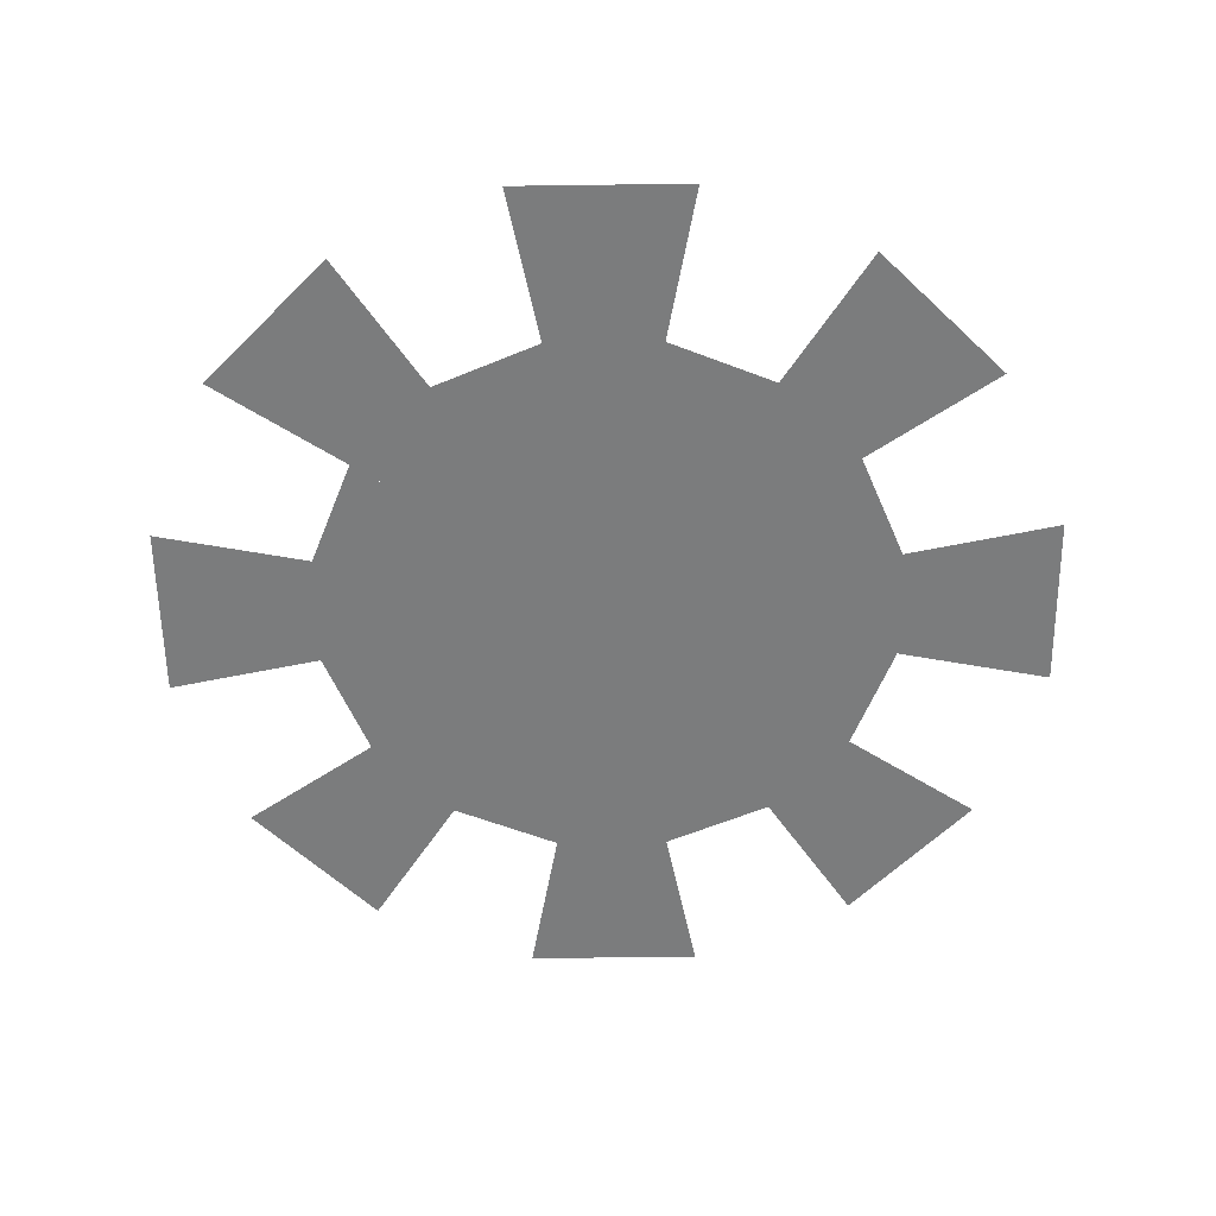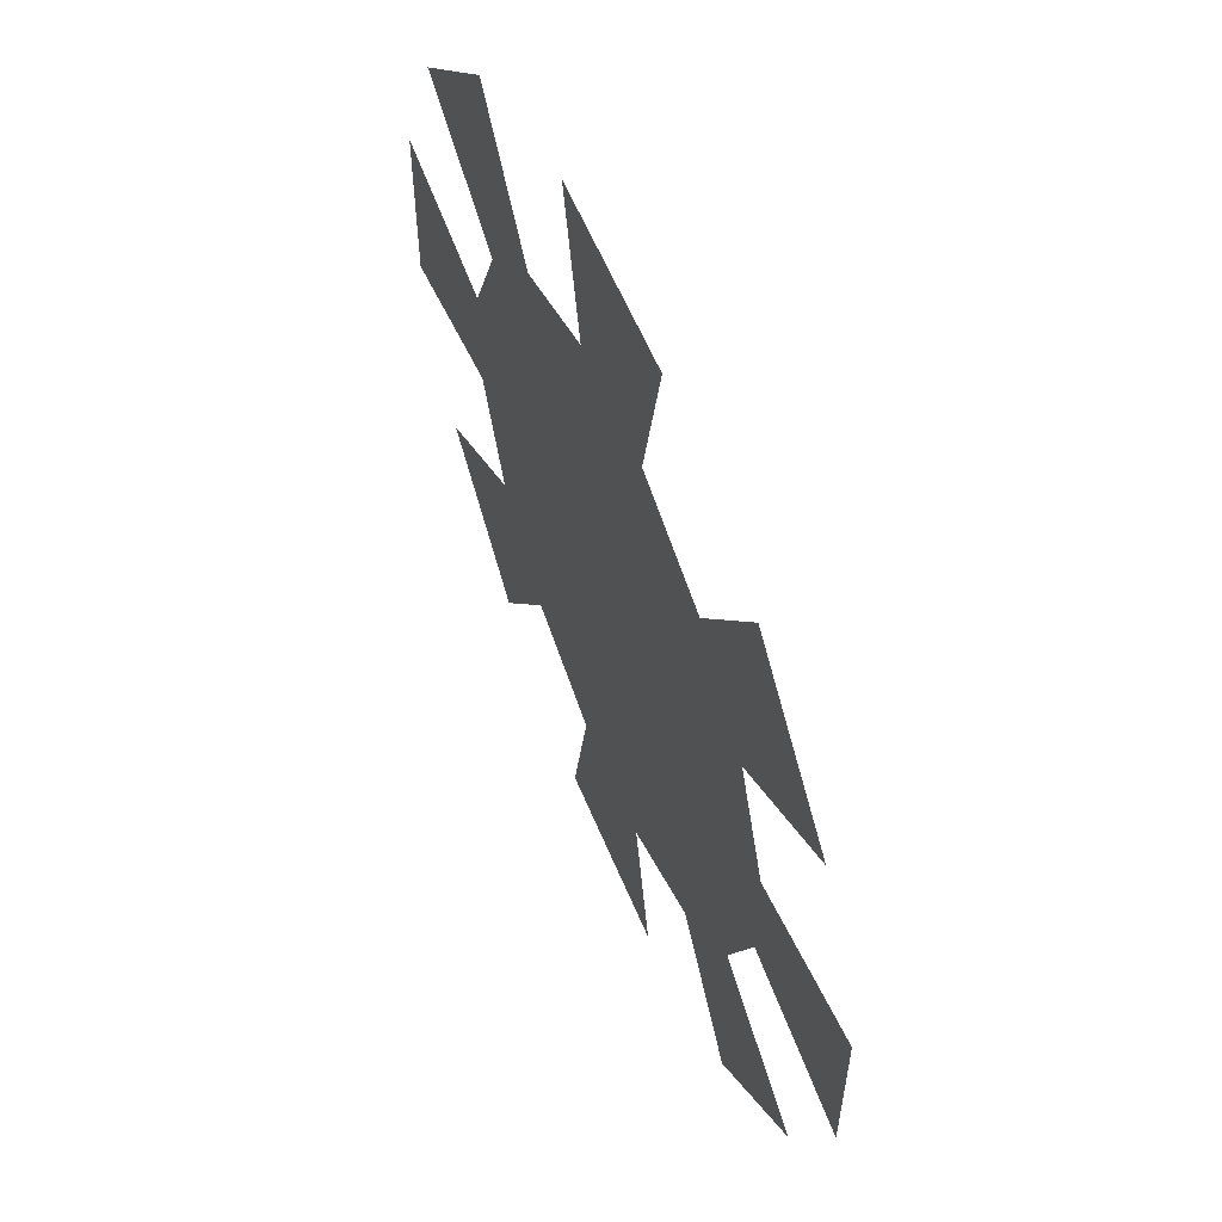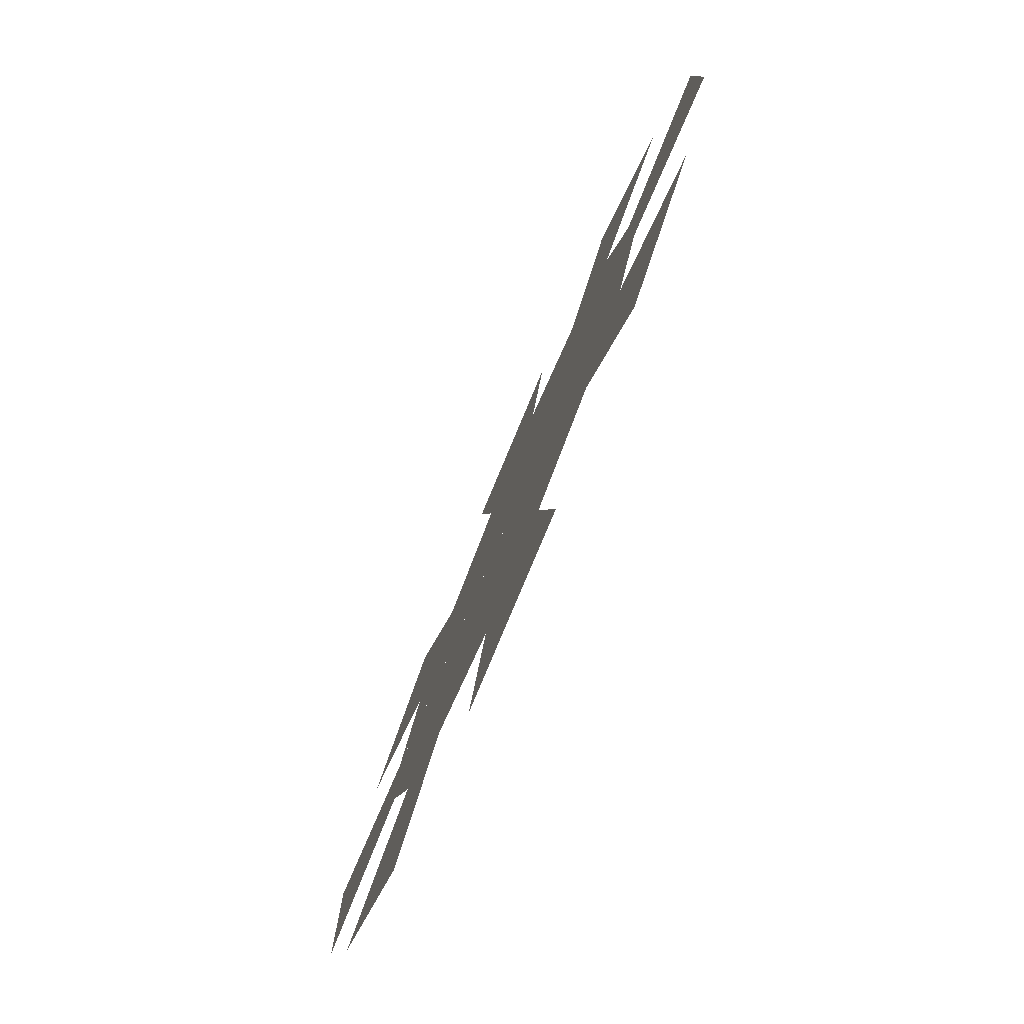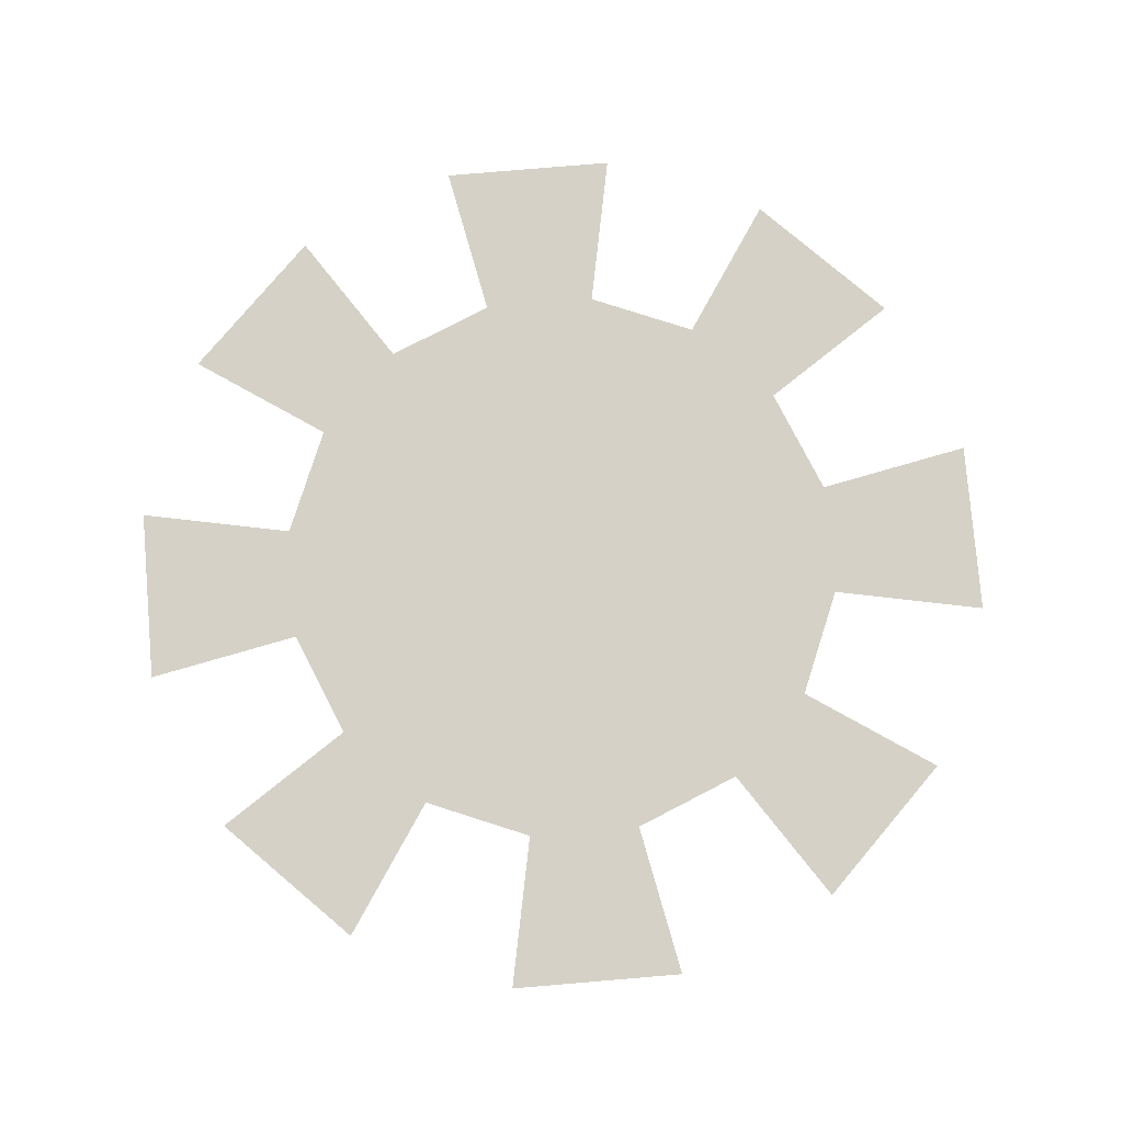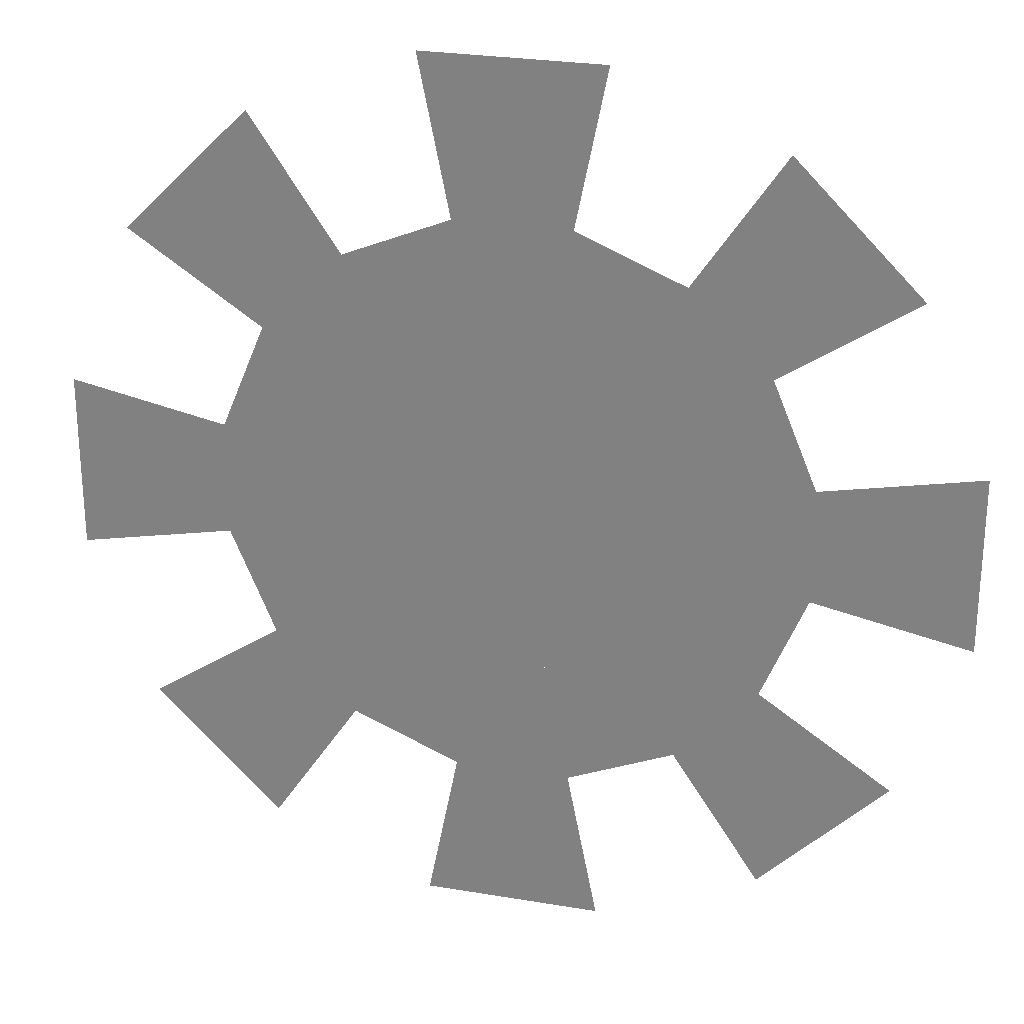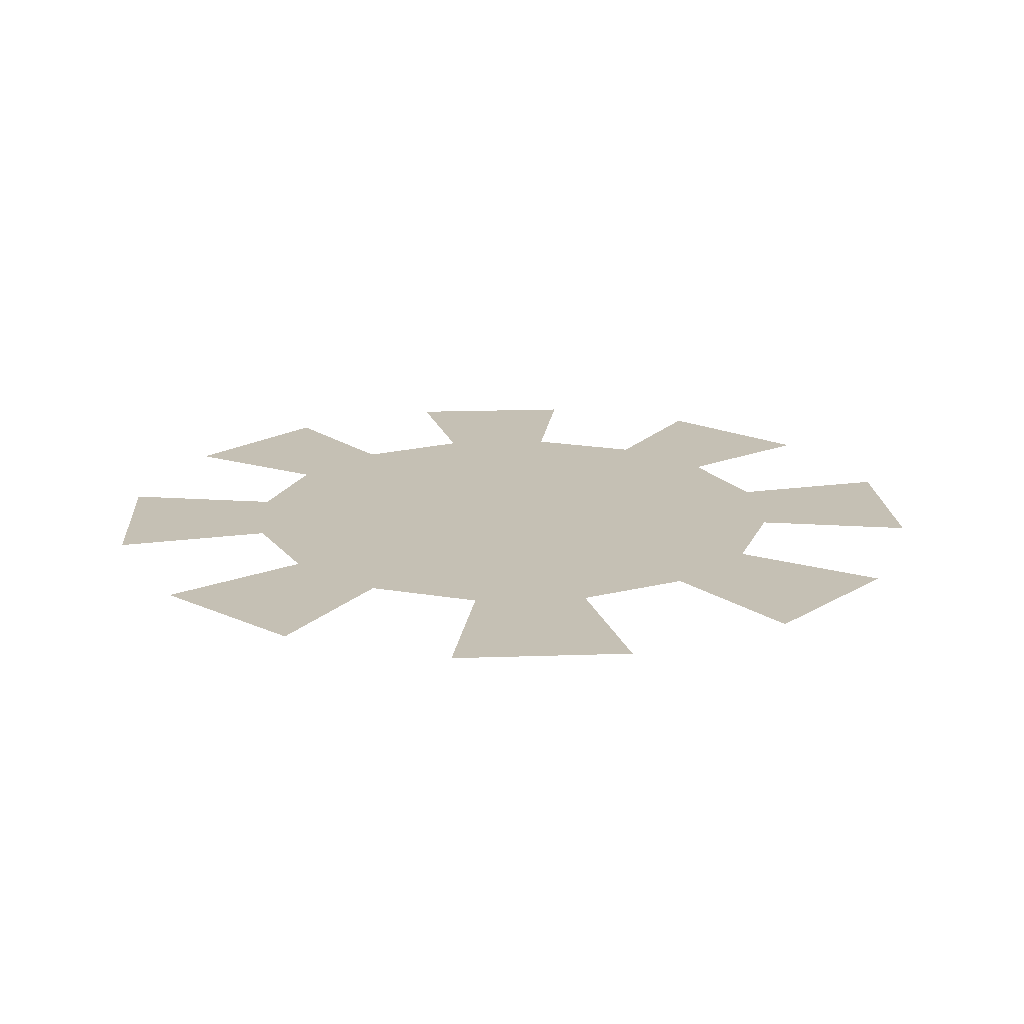
<metadata>
{"format":"obj","ext":"obj","renderer":"f3d","projection":"perspective","resolution":1024,"background":"white","views":[{"elev":-58.6,"azim":-44.2,"up":"+Z"},{"elev":59.3,"azim":67.5,"up":"+Y"},{"elev":-79.9,"azim":-112.7,"up":"+Y"},{"elev":79.3,"azim":175.2,"up":"+Z"},{"elev":26.3,"azim":15.0,"up":"+Y"},{"elev":18.4,"azim":41.2,"up":"+Z"}]}
</metadata>
<code>
g powBoost
v 6.836 -4.568 7.629e-06
v -7.629e-06 -7.629e-06 7.629e-06
v 4.568 -6.836 7.629e-06
v 1.604 -8.064 7.629e-06
v -1.604 -8.064 7.629e-06
v -4.568 -6.836 7.629e-06
v -6.836 -4.568 7.629e-06
v -8.064 -1.604 7.629e-06
v -8.064 1.604 7.629e-06
v -6.836 4.568 7.629e-06
v -4.568 6.836 7.629e-06
v -1.604 8.064 7.629e-06
v 1.604 8.064 7.629e-06
v 4.568 6.836 7.629e-06
v 6.836 4.568 7.629e-06
v 8.064 1.604 7.629e-06
v 8.064 -1.604 7.629e-06
v 2.972 -4.447 7.629e-06
v -7.629e-06 -7.629e-06 7.629e-06
v 1.043 -5.246 7.629e-06
v -1.043 -5.246 7.629e-06
v -2.972 -4.447 7.629e-06
v -4.447 -2.972 7.629e-06
v -5.246 -1.043 7.629e-06
v -5.246 1.043 7.629e-06
v -4.447 2.972 7.629e-06
v -2.972 4.447 7.629e-06
v -1.043 5.246 7.629e-06
v 1.043 5.246 7.629e-06
v 2.972 4.447 7.629e-06
v 4.447 2.972 7.629e-06
v 5.246 1.043 7.629e-06
v 5.246 -1.043 7.629e-06
v 4.447 -2.972 7.629e-06
g powBoost_0
f 3 2 1
f 5 2 4
f 7 2 6
f 9 2 8
f 11 2 10
f 13 2 12
f 15 2 14
f 17 2 16
f 20 19 18
f 22 19 21
f 24 19 23
f 26 19 25
f 28 19 27
f 30 19 29
f 32 19 31
f 34 19 33

</code>
